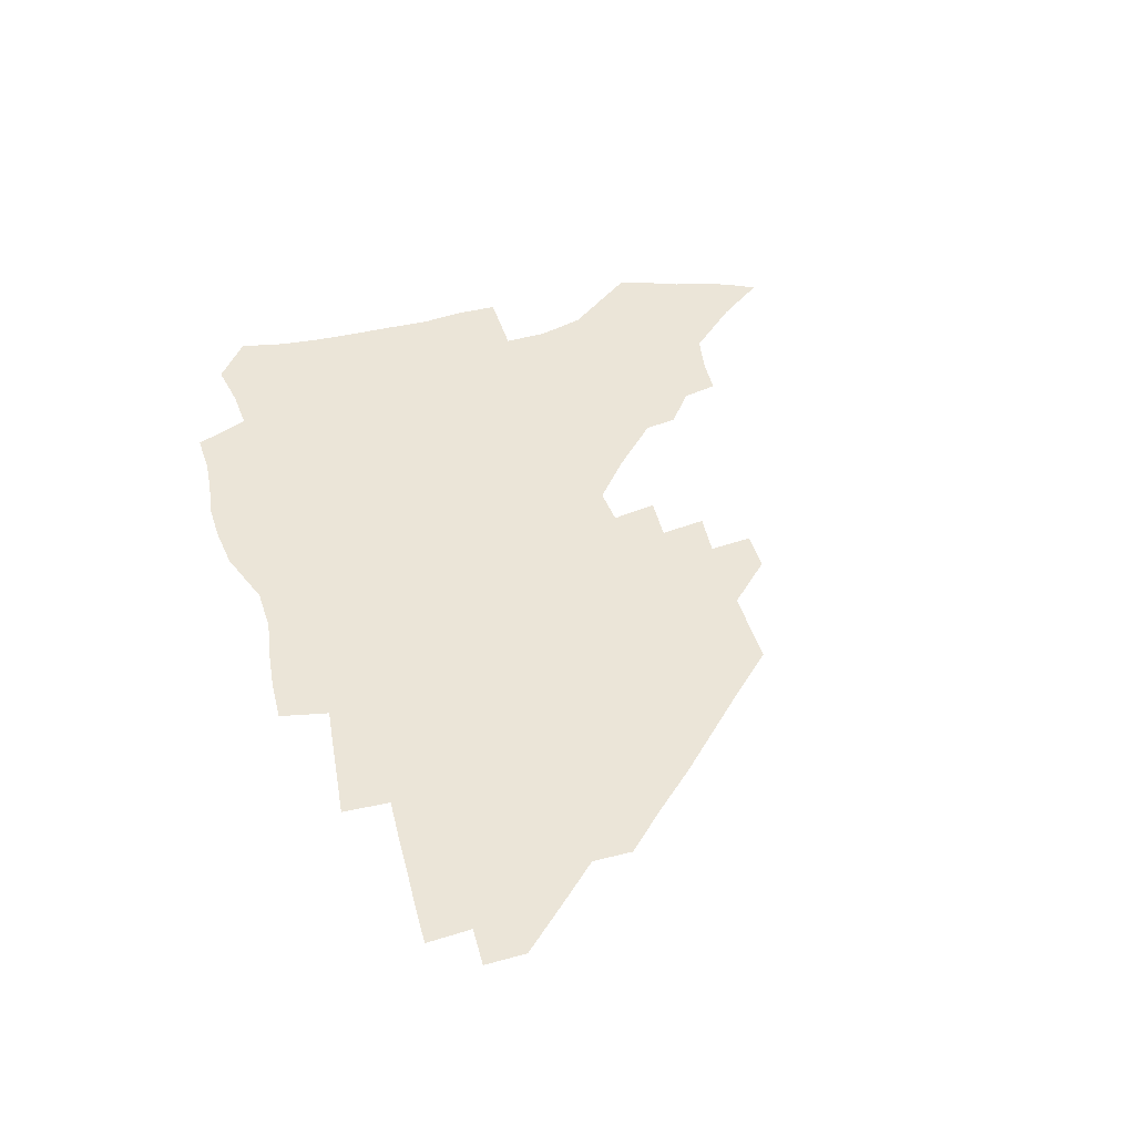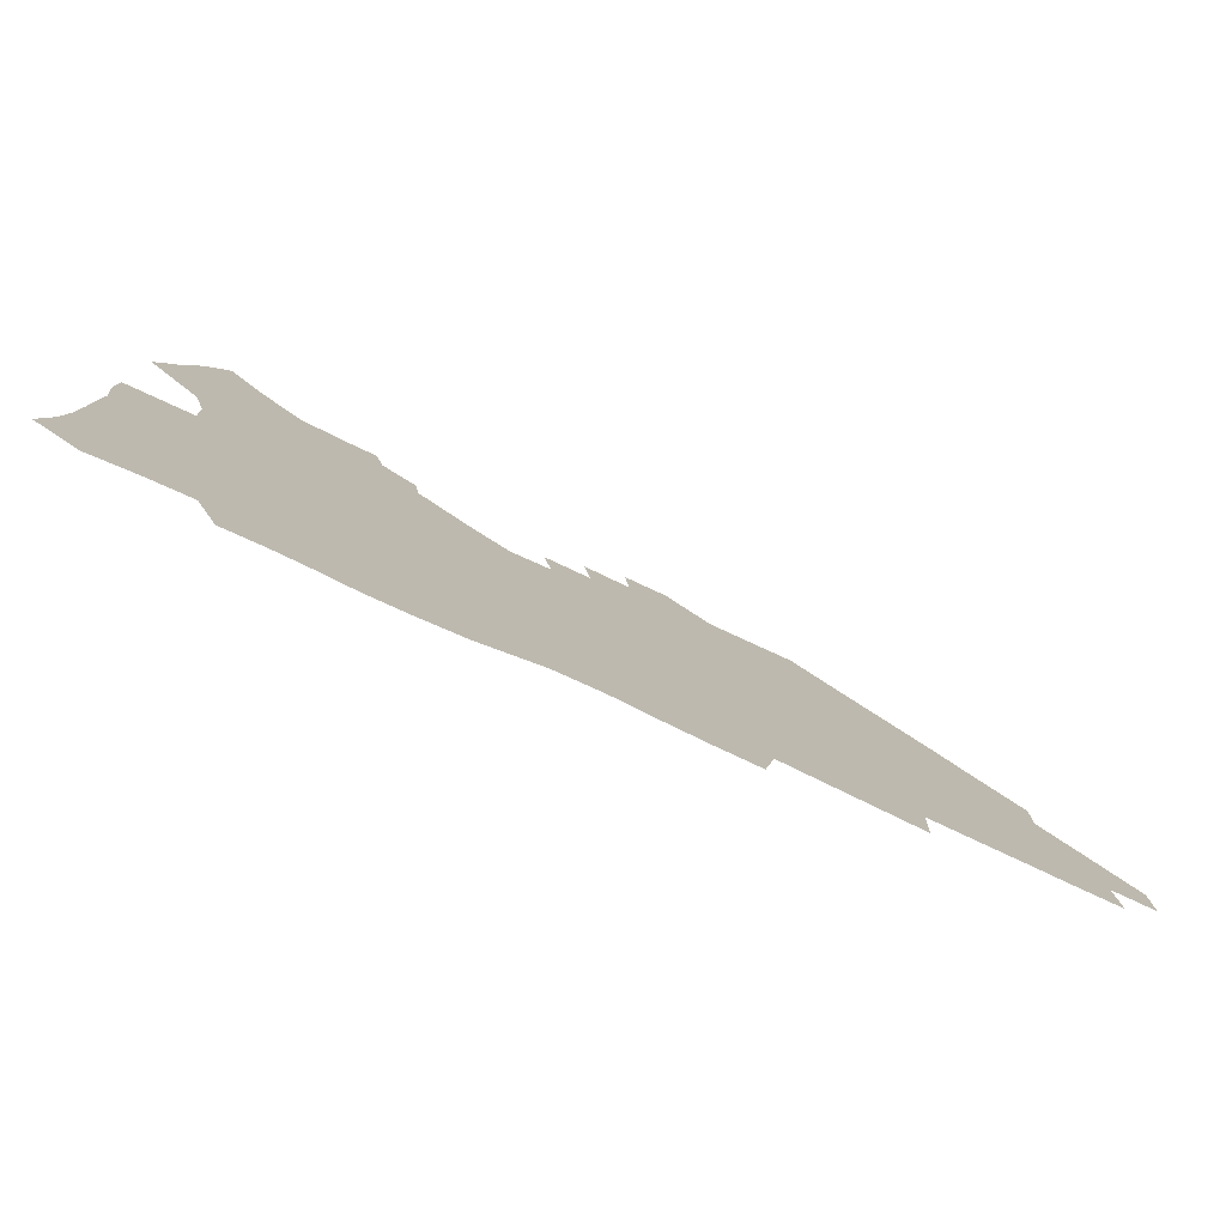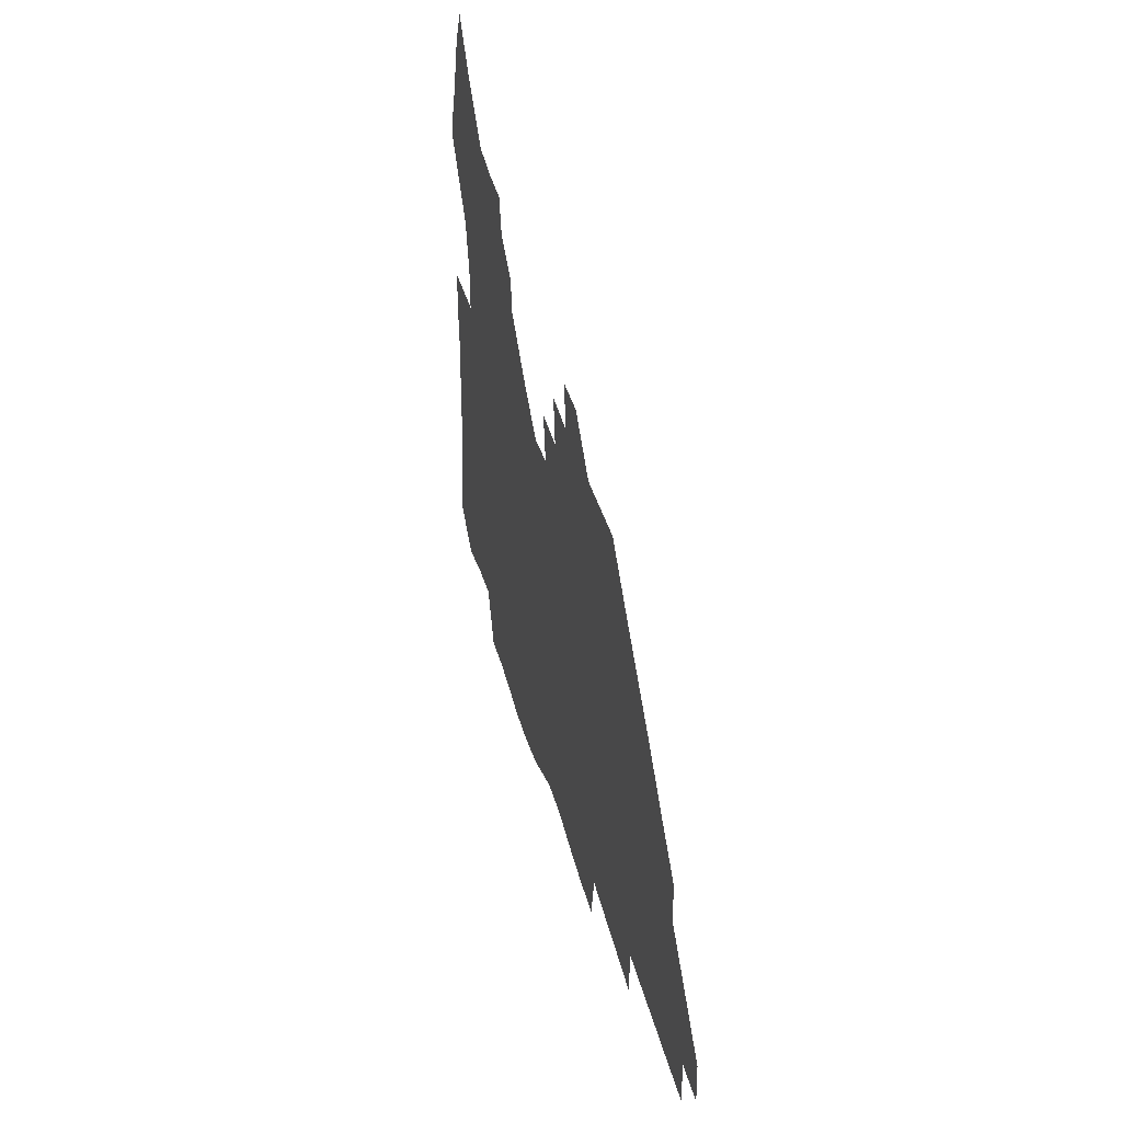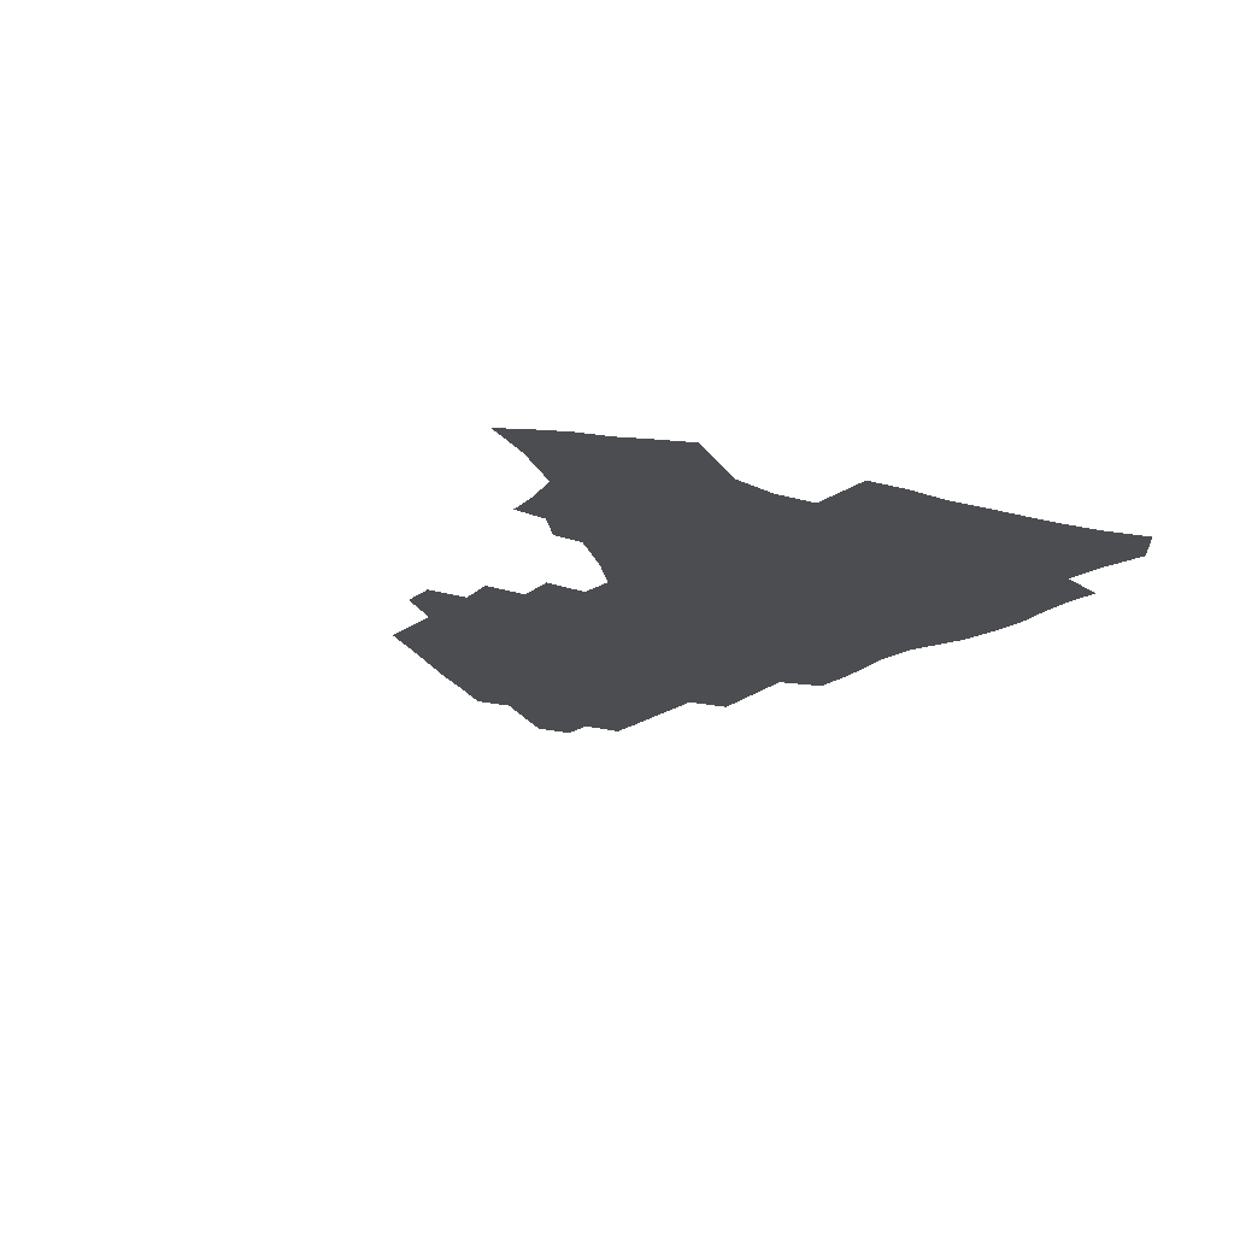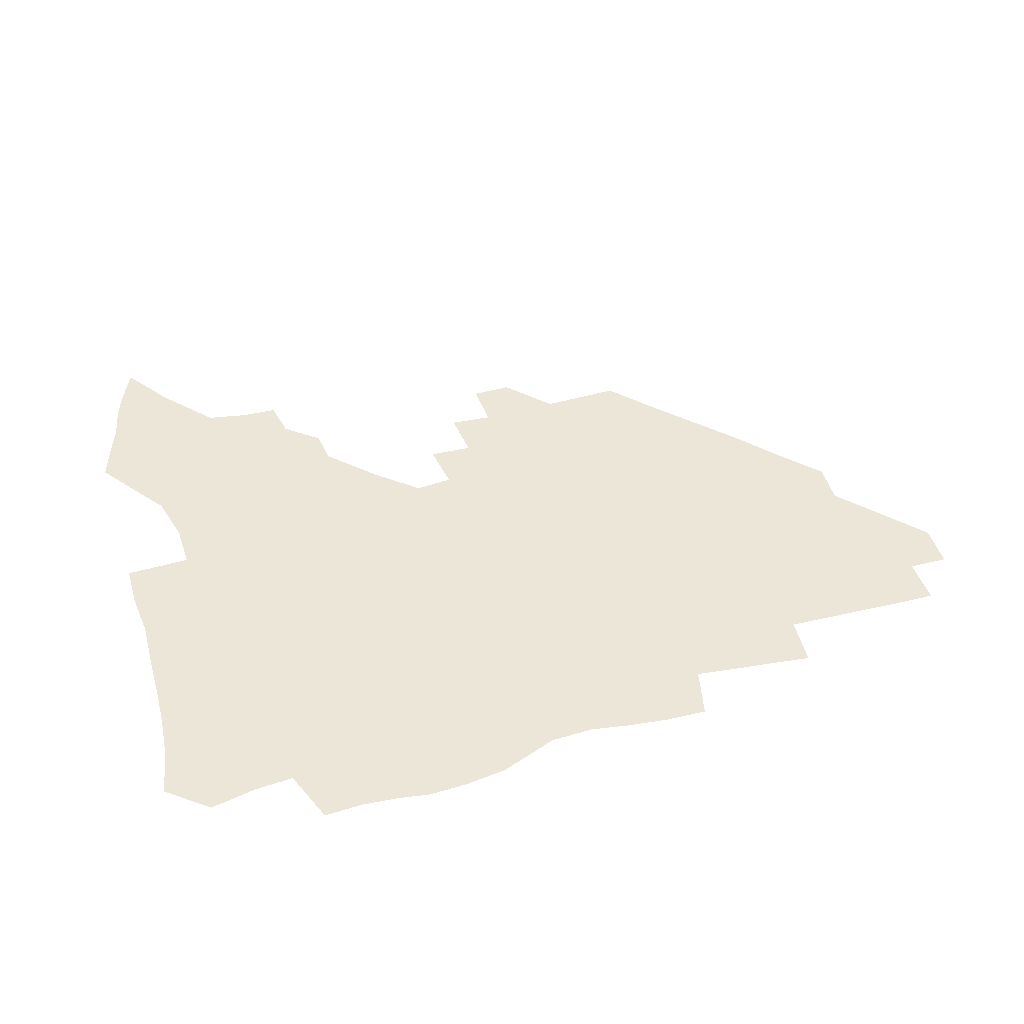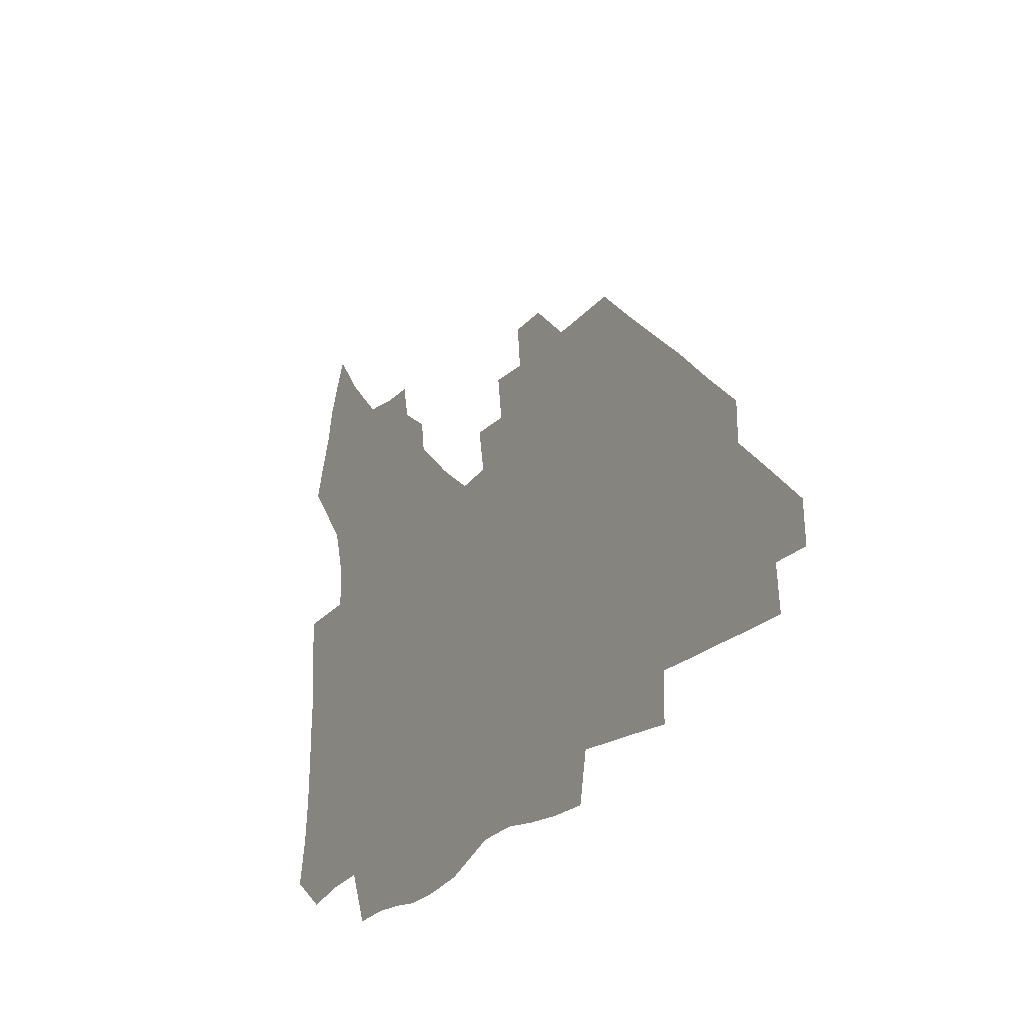
<metadata>
{"format":"obj","ext":"obj","renderer":"f3d","projection":"perspective","resolution":1024,"background":"white","views":[{"elev":45.8,"azim":74.0,"up":"+Z"},{"elev":-79.3,"azim":-24.8,"up":"+Y"},{"elev":38.2,"azim":76.1,"up":"+Y"},{"elev":-16.0,"azim":-121.1,"up":"+Z"},{"elev":48.9,"azim":-16.4,"up":"+Z"},{"elev":-24.6,"azim":59.4,"up":"+Y"}]}
</metadata>
<code>
v 260.1 188.1 0
v 263.5 205.1 0
v 264.9 221.1 0
v 265.3 236.9 0
v 265.4 252.8 0
v 265.8 269 0
v 264 284.9 0
v 264.1 300.7 0
v 276.4 175.8 0
v 280.7 193.4 0
v 283 209.4 0
v 285 225 0
v 285.6 239.9 0
v 285.9 255 0
v 288.3 270.6 0
v 288.9 285.7 0
v 288.8 301.1 0
v 288.3 317.2 0
v 283.4 334.8 0
v 262.8 361.5 0
v 266.9 373.5 0
v 271.2 385.1 0
v 273.9 397.1 0
v 278.2 407.9 0
v 283 418 0
v 293.9 179.1 0
v 297.5 195.9 0
v 300.8 212.1 0
v 302.3 226.9 0
v 302.7 241.2 0
v 304 256 0
v 307 271.2 0
v 307.6 285.3 0
v 306.8 299.6 0
v 306.9 313.8 0
v 307.7 327.5 0
v 304.4 343 0
v 297.9 360.4 0
v 292.2 377.1 0
v 294.5 388.7 0
v 296.3 400.2 0
v 309.3 180.1 0
v 313.1 197.2 0
v 315.5 212.5 0
v 317 227.1 0
v 318.4 241.7 0
v 319.9 256.2 0
v 322.8 271.2 0
v 323.6 285.1 0
v 323.2 298.9 0
v 323.6 312.4 0
v 323.1 325.9 0
v 320.7 340.4 0
v 319.3 353.8 0
v 316.7 367.9 0
v 313.9 381.6 0
v 317.5 160 0
v 325 182 0
v 328.2 197.9 0
v 330.2 212.7 0
v 331.2 226.9 0
v 333.3 241.7 0
v 334.9 256.1 0
v 338.5 271.3 0
v 339.4 285 0
v 339 298.6 0
v 338.1 312.1 0
v 336.9 325.7 0
v 334.7 339.9 0
v 334.6 352.2 0
v 332.9 364.8 0
v 329.1 378.9 0
v 332.3 160.7 0
v 338.9 181.2 0
v 343.2 198.3 0
v 345.1 212.9 0
v 347.1 227.7 0
v 348.3 241.9 0
v 351 256.8 0
v 353.8 271.4 0
v 355 285 0
v 354.3 298.4 0
v 352 312.5 0
v 350.1 326.5 0
v 348 340.5 0
v 346.8 353 0
v 345.4 365.1 0
v 342.5 378.3 0
v 345.7 159.7 0
v 353.9 181.7 0
v 358.4 198.7 0
v 361.2 213.9 0
v 362.8 228.3 0
v 365.2 243.2 0
v 366.8 257.4 0
v 368.8 271.6 0
v 369.3 285 0
v 369.1 298.1 0
v 367.2 311.7 0
v 364.1 326.5 0
v 360.3 343 0
v 358.5 355 0
v 358.7 157.8 0
v 369.4 182.7 0
v 374.5 199.7 0
v 377.7 215.1 0
v 379 229.3 0
v 381.8 244.3 0
v 383 258.3 0
v 383.6 271.9 0
v 383.5 285.2 0
v 382.9 298.3 0
v 381 311.9 0
v 378.5 325.7 0
v 373.3 158.2 0
v 385.1 183.5 0
v 391.4 201.5 0
v 393.5 216 0
v 395.4 230.5 0
v 396.6 244.6 0
v 397 258.3 0
v 397.2 271.9 0
v 397.1 285.5 0
v 396.1 299.2 0
v 394.3 312.9 0
v 389.5 160.3 0
v 402.2 185.6 0
v 406.9 202.1 0
v 408.7 216.3 0
v 410.1 230.5 0
v 410.5 244.3 0
v 411.1 258.3 0
v 411 272 0
v 411.5 285.7 0
v 410 300 0
v 408.5 314.1 0
v 405.5 331 0
v 411.5 168.4 0
v 418.6 187 0
v 421.2 201.6 0
v 423.1 216 0
v 424.6 230.4 0
v 424.8 244.2 0
v 425.4 258.3 0
v 425.4 272.3 0
v 425 286.5 0
v 424.2 300.7 0
v 422.9 315.4 0
v 422 330.2 0
v 419.7 347.3 0
v 428.1 169 0
v 433.4 186.4 0
v 435.7 200.9 0
v 437.4 215.4 0
v 438.6 229.8 0
v 439.2 244 0
v 439.6 258.2 0
v 439.5 272.4 0
v 439.3 286.6 0
v 439.1 300.7 0
v 438 315.4 0
v 436.8 330.8 0
v 435.8 346.1 0
v 434.3 362.2 0
v 443.1 166.6 0
v 448 185 0
v 450.2 200 0
v 452.2 215.1 0
v 453 229.4 0
v 453.3 243.6 0
v 453.7 257.9 0
v 453.9 272.3 0
v 453.5 286.7 0
v 453.3 301 0
v 452.6 315.8 0
v 451.7 330.7 0
v 450.7 345.9 0
v 449.2 362.3 0
v 458.5 165 0
v 462.6 183.4 0
v 465 199.2 0
v 466.5 214.3 0
v 467.4 228.8 0
v 467.9 243.3 0
v 468.1 257.7 0
v 468.5 272.2 0
v 468.3 286.5 0
v 467.8 301.3 0
v 467.2 316 0
v 466.5 330.6 0
v 465.3 346.2 0
v 474.1 164.4 0
v 477.8 182.6 0
v 479.8 198.3 0
v 481 213.2 0
v 481.9 228.3 0
v 482.5 243 0
v 482.6 257.6 0
v 482.7 272.1 0
v 482.7 286.5 0
v 482.1 301.9 0
v 481.6 316.3 0
v 481 331 0
v 480 346.4 0
v 493.1 180.9 0
v 494.6 197.7 0
v 495.6 212.6 0
v 496.5 228 0
v 497.2 242.9 0
v 497.2 257.4 0
v 497.2 272 0
v 497.1 286.5 0
v 496.4 301.9 0
v 496.1 316.4 0
v 495.5 331 0
v 494.5 346.7 0
v 508.5 179.3 0
v 509.5 196.6 0
v 510.4 212.3 0
v 511.1 227.7 0
v 511.4 242.6 0
v 511.6 257.2 0
v 511.8 271.8 0
v 511.5 286.5 0
v 511 301.6 0
v 510.5 316.4 0
v 509.9 331 0
v 524 177.5 0
v 524.7 195.3 0
v 525.3 211.4 0
v 525.6 227.3 0
v 525.9 242.3 0
v 526 257.1 0
v 525.9 271.7 0
v 525.7 286.5 0
v 525.4 301.4 0
v 524.9 316.4 0
v 540.1 194.7 0
v 540.1 211.3 0
v 540.2 227.1 0
v 540.3 242.1 0
v 540.4 256.9 0
v 540.1 271.8 0
v 540 286.5 0
v 539.8 301.9 0
v 555.4 194.2 0
v 554.9 211.2 0
v 554.8 226.8 0
v 555 241.8 0
v 554.7 256.9 0
v 554.5 271.8 0
v 554.3 286.6 0
v 570.8 193.6 0
v 570 210.5 0
v 569.6 226.4 0
v 569.5 241.7 0
v 569.1 256.9 0
v 569 271.8 0
v 585.9 193.3 0
v 584.9 210.3 0
v 584.6 225.9 0
v 583.8 241.8 0
v 599.8 209.9 0
v 599.3 225.5 0
f 9 10 1
f 1 10 2
f 10 11 2
f 2 11 3
f 11 12 3
f 3 12 4
f 12 13 4
f 4 13 5
f 13 14 5
f 5 14 6
f 14 15 6
f 6 15 7
f 15 16 7
f 7 16 8
f 16 17 8
f 9 26 10
f 26 27 10
f 10 27 11
f 27 28 11
f 11 28 12
f 28 29 12
f 12 29 13
f 29 30 13
f 13 30 14
f 30 31 14
f 14 31 15
f 31 32 15
f 15 32 16
f 32 33 16
f 16 33 17
f 33 34 17
f 17 34 18
f 34 35 18
f 18 35 19
f 35 36 19
f 19 36 20
f 36 37 20
f 20 37 21
f 37 38 21
f 21 38 22
f 38 39 22
f 22 39 23
f 39 40 23
f 23 40 24
f 40 41 24
f 24 41 25
f 26 42 27
f 42 43 27
f 27 43 28
f 43 44 28
f 28 44 29
f 44 45 29
f 29 45 30
f 45 46 30
f 30 46 31
f 46 47 31
f 31 47 32
f 47 48 32
f 32 48 33
f 48 49 33
f 33 49 34
f 49 50 34
f 34 50 35
f 50 51 35
f 35 51 36
f 51 52 36
f 36 52 37
f 52 53 37
f 37 53 38
f 53 54 38
f 38 54 39
f 54 55 39
f 39 55 40
f 55 56 40
f 40 56 41
f 57 58 42
f 42 58 43
f 58 59 43
f 43 59 44
f 59 60 44
f 44 60 45
f 60 61 45
f 45 61 46
f 61 62 46
f 46 62 47
f 62 63 47
f 47 63 48
f 63 64 48
f 48 64 49
f 64 65 49
f 49 65 50
f 65 66 50
f 50 66 51
f 66 67 51
f 51 67 52
f 67 68 52
f 52 68 53
f 68 69 53
f 53 69 54
f 69 70 54
f 54 70 55
f 70 71 55
f 55 71 56
f 71 72 56
f 57 73 58
f 73 74 58
f 58 74 59
f 74 75 59
f 59 75 60
f 75 76 60
f 60 76 61
f 76 77 61
f 61 77 62
f 77 78 62
f 62 78 63
f 78 79 63
f 63 79 64
f 79 80 64
f 64 80 65
f 80 81 65
f 65 81 66
f 81 82 66
f 66 82 67
f 82 83 67
f 67 83 68
f 83 84 68
f 68 84 69
f 84 85 69
f 69 85 70
f 85 86 70
f 70 86 71
f 86 87 71
f 71 87 72
f 87 88 72
f 73 89 74
f 89 90 74
f 74 90 75
f 90 91 75
f 75 91 76
f 91 92 76
f 76 92 77
f 92 93 77
f 77 93 78
f 93 94 78
f 78 94 79
f 94 95 79
f 79 95 80
f 95 96 80
f 80 96 81
f 96 97 81
f 81 97 82
f 97 98 82
f 82 98 83
f 98 99 83
f 83 99 84
f 99 100 84
f 84 100 85
f 100 101 85
f 85 101 86
f 101 102 86
f 86 102 87
f 89 103 90
f 103 104 90
f 90 104 91
f 104 105 91
f 91 105 92
f 105 106 92
f 92 106 93
f 106 107 93
f 93 107 94
f 107 108 94
f 94 108 95
f 108 109 95
f 95 109 96
f 109 110 96
f 96 110 97
f 110 111 97
f 97 111 98
f 111 112 98
f 98 112 99
f 112 113 99
f 99 113 100
f 113 114 100
f 100 114 101
f 103 115 104
f 115 116 104
f 104 116 105
f 116 117 105
f 105 117 106
f 117 118 106
f 106 118 107
f 118 119 107
f 107 119 108
f 119 120 108
f 108 120 109
f 120 121 109
f 109 121 110
f 121 122 110
f 110 122 111
f 122 123 111
f 111 123 112
f 123 124 112
f 112 124 113
f 124 125 113
f 113 125 114
f 115 126 116
f 126 127 116
f 116 127 117
f 127 128 117
f 117 128 118
f 128 129 118
f 118 129 119
f 129 130 119
f 119 130 120
f 130 131 120
f 120 131 121
f 131 132 121
f 121 132 122
f 132 133 122
f 122 133 123
f 133 134 123
f 123 134 124
f 134 135 124
f 124 135 125
f 135 136 125
f 126 138 127
f 138 139 127
f 127 139 128
f 139 140 128
f 128 140 129
f 140 141 129
f 129 141 130
f 141 142 130
f 130 142 131
f 142 143 131
f 131 143 132
f 143 144 132
f 132 144 133
f 144 145 133
f 133 145 134
f 145 146 134
f 134 146 135
f 146 147 135
f 135 147 136
f 147 148 136
f 136 148 137
f 148 149 137
f 138 151 139
f 151 152 139
f 139 152 140
f 152 153 140
f 140 153 141
f 153 154 141
f 141 154 142
f 154 155 142
f 142 155 143
f 155 156 143
f 143 156 144
f 156 157 144
f 144 157 145
f 157 158 145
f 145 158 146
f 158 159 146
f 146 159 147
f 159 160 147
f 147 160 148
f 160 161 148
f 148 161 149
f 161 162 149
f 149 162 150
f 162 163 150
f 151 165 152
f 165 166 152
f 152 166 153
f 166 167 153
f 153 167 154
f 167 168 154
f 154 168 155
f 168 169 155
f 155 169 156
f 169 170 156
f 156 170 157
f 170 171 157
f 157 171 158
f 171 172 158
f 158 172 159
f 172 173 159
f 159 173 160
f 173 174 160
f 160 174 161
f 174 175 161
f 161 175 162
f 175 176 162
f 162 176 163
f 176 177 163
f 163 177 164
f 177 178 164
f 165 179 166
f 179 180 166
f 166 180 167
f 180 181 167
f 167 181 168
f 181 182 168
f 168 182 169
f 182 183 169
f 169 183 170
f 183 184 170
f 170 184 171
f 184 185 171
f 171 185 172
f 185 186 172
f 172 186 173
f 186 187 173
f 173 187 174
f 187 188 174
f 174 188 175
f 188 189 175
f 175 189 176
f 189 190 176
f 176 190 177
f 190 191 177
f 177 191 178
f 179 192 180
f 192 193 180
f 180 193 181
f 193 194 181
f 181 194 182
f 194 195 182
f 182 195 183
f 195 196 183
f 183 196 184
f 196 197 184
f 184 197 185
f 197 198 185
f 185 198 186
f 198 199 186
f 186 199 187
f 199 200 187
f 187 200 188
f 200 201 188
f 188 201 189
f 201 202 189
f 189 202 190
f 202 203 190
f 190 203 191
f 203 204 191
f 193 205 194
f 205 206 194
f 194 206 195
f 206 207 195
f 195 207 196
f 207 208 196
f 196 208 197
f 208 209 197
f 197 209 198
f 209 210 198
f 198 210 199
f 210 211 199
f 199 211 200
f 211 212 200
f 200 212 201
f 212 213 201
f 201 213 202
f 213 214 202
f 202 214 203
f 214 215 203
f 203 215 204
f 215 216 204
f 205 217 206
f 217 218 206
f 206 218 207
f 218 219 207
f 207 219 208
f 219 220 208
f 208 220 209
f 220 221 209
f 209 221 210
f 221 222 210
f 210 222 211
f 222 223 211
f 211 223 212
f 223 224 212
f 212 224 213
f 224 225 213
f 213 225 214
f 225 226 214
f 214 226 215
f 226 227 215
f 215 227 216
f 217 228 218
f 228 229 218
f 218 229 219
f 229 230 219
f 219 230 220
f 230 231 220
f 220 231 221
f 231 232 221
f 221 232 222
f 232 233 222
f 222 233 223
f 233 234 223
f 223 234 224
f 234 235 224
f 224 235 225
f 235 236 225
f 225 236 226
f 236 237 226
f 226 237 227
f 229 238 230
f 238 239 230
f 230 239 231
f 239 240 231
f 231 240 232
f 240 241 232
f 232 241 233
f 241 242 233
f 233 242 234
f 242 243 234
f 234 243 235
f 243 244 235
f 235 244 236
f 244 245 236
f 236 245 237
f 238 246 239
f 246 247 239
f 239 247 240
f 247 248 240
f 240 248 241
f 248 249 241
f 241 249 242
f 249 250 242
f 242 250 243
f 250 251 243
f 243 251 244
f 251 252 244
f 244 252 245
f 246 253 247
f 253 254 247
f 247 254 248
f 254 255 248
f 248 255 249
f 255 256 249
f 249 256 250
f 256 257 250
f 250 257 251
f 257 258 251
f 251 258 252
f 253 259 254
f 259 260 254
f 254 260 255
f 260 261 255
f 255 261 256
f 261 262 256
f 256 262 257
f 260 263 261
f 263 264 261
f 261 264 262

</code>
